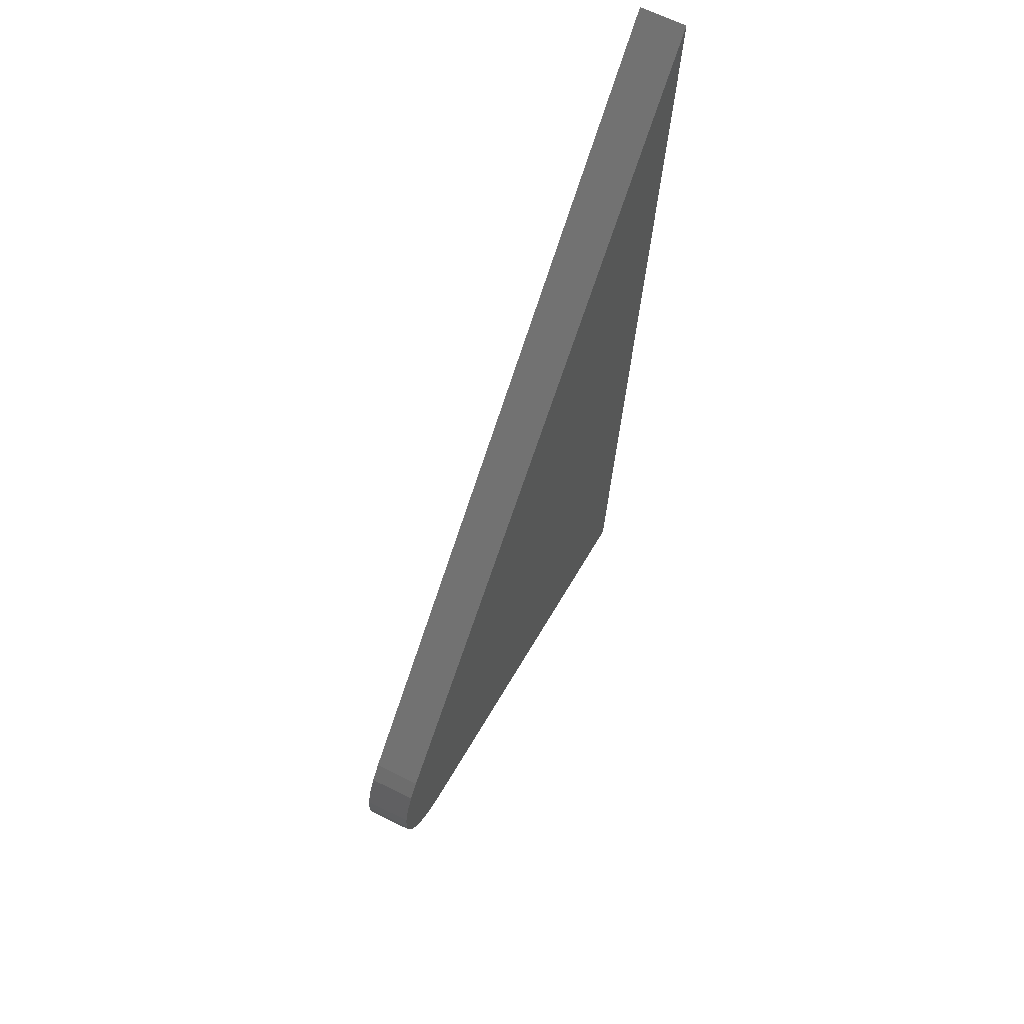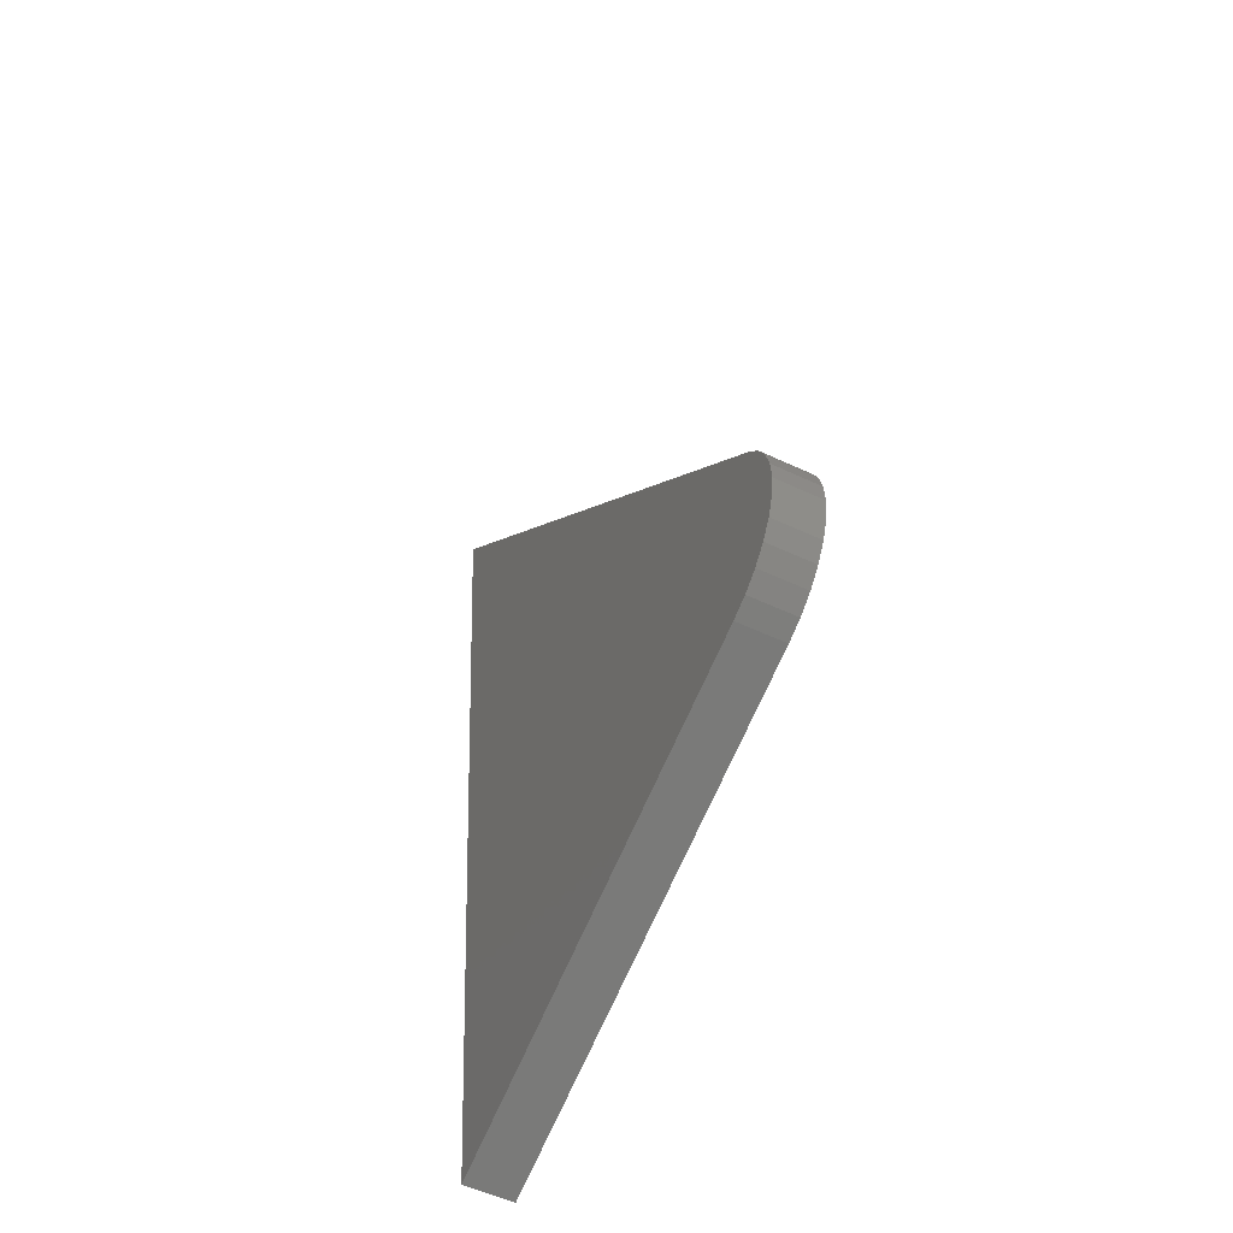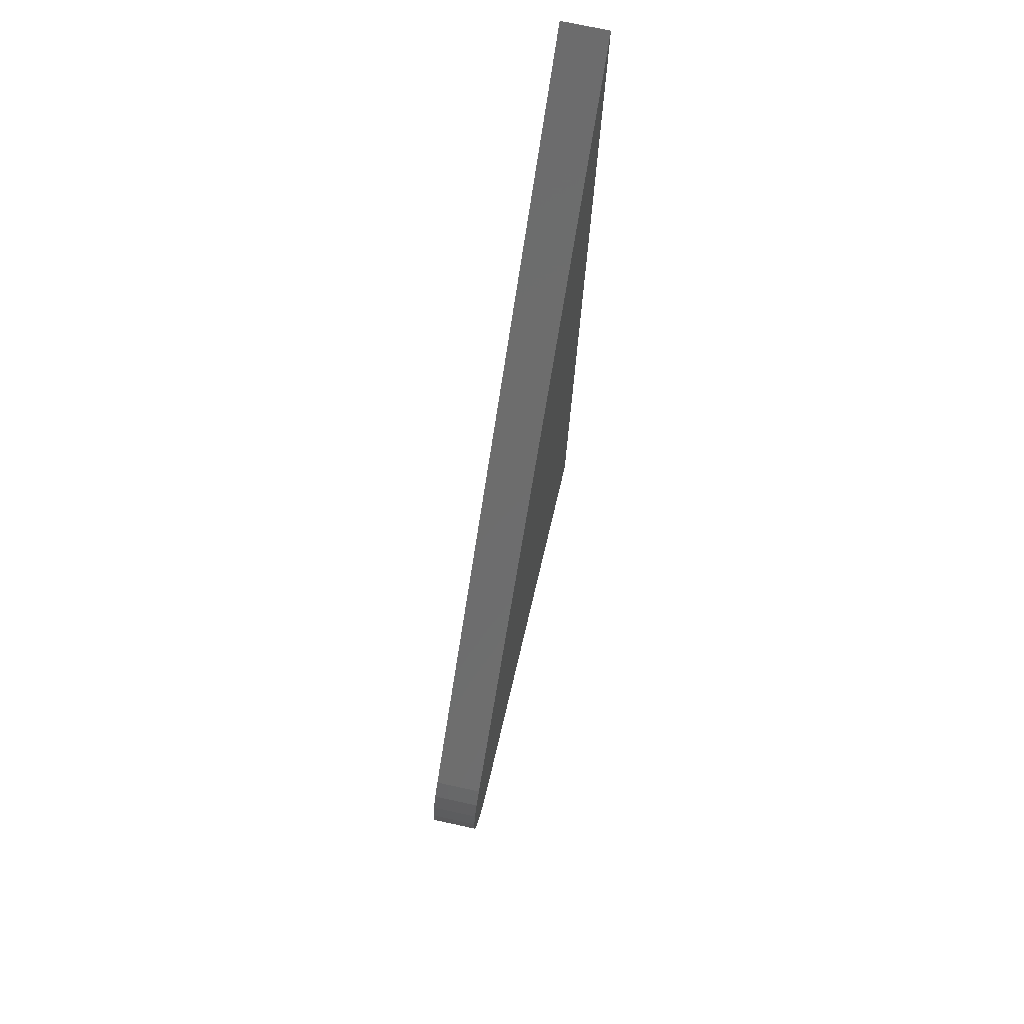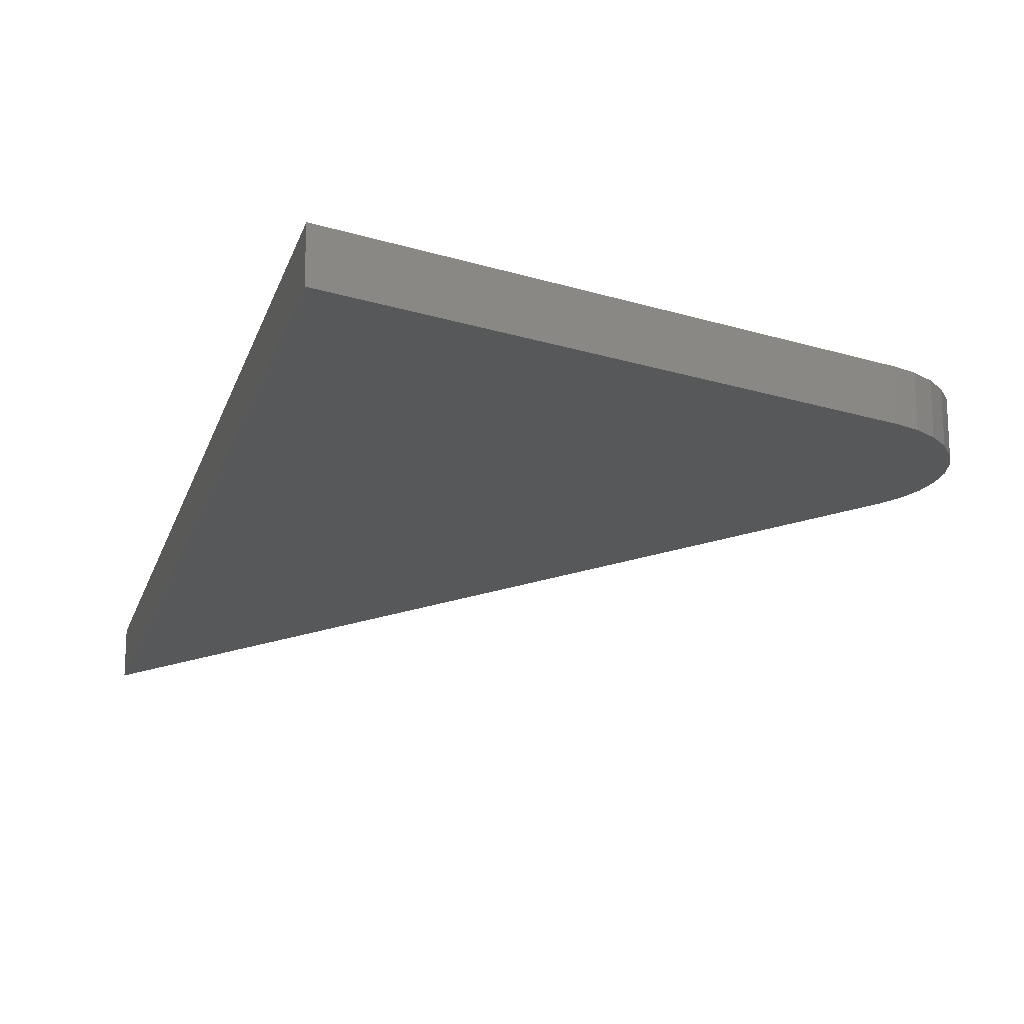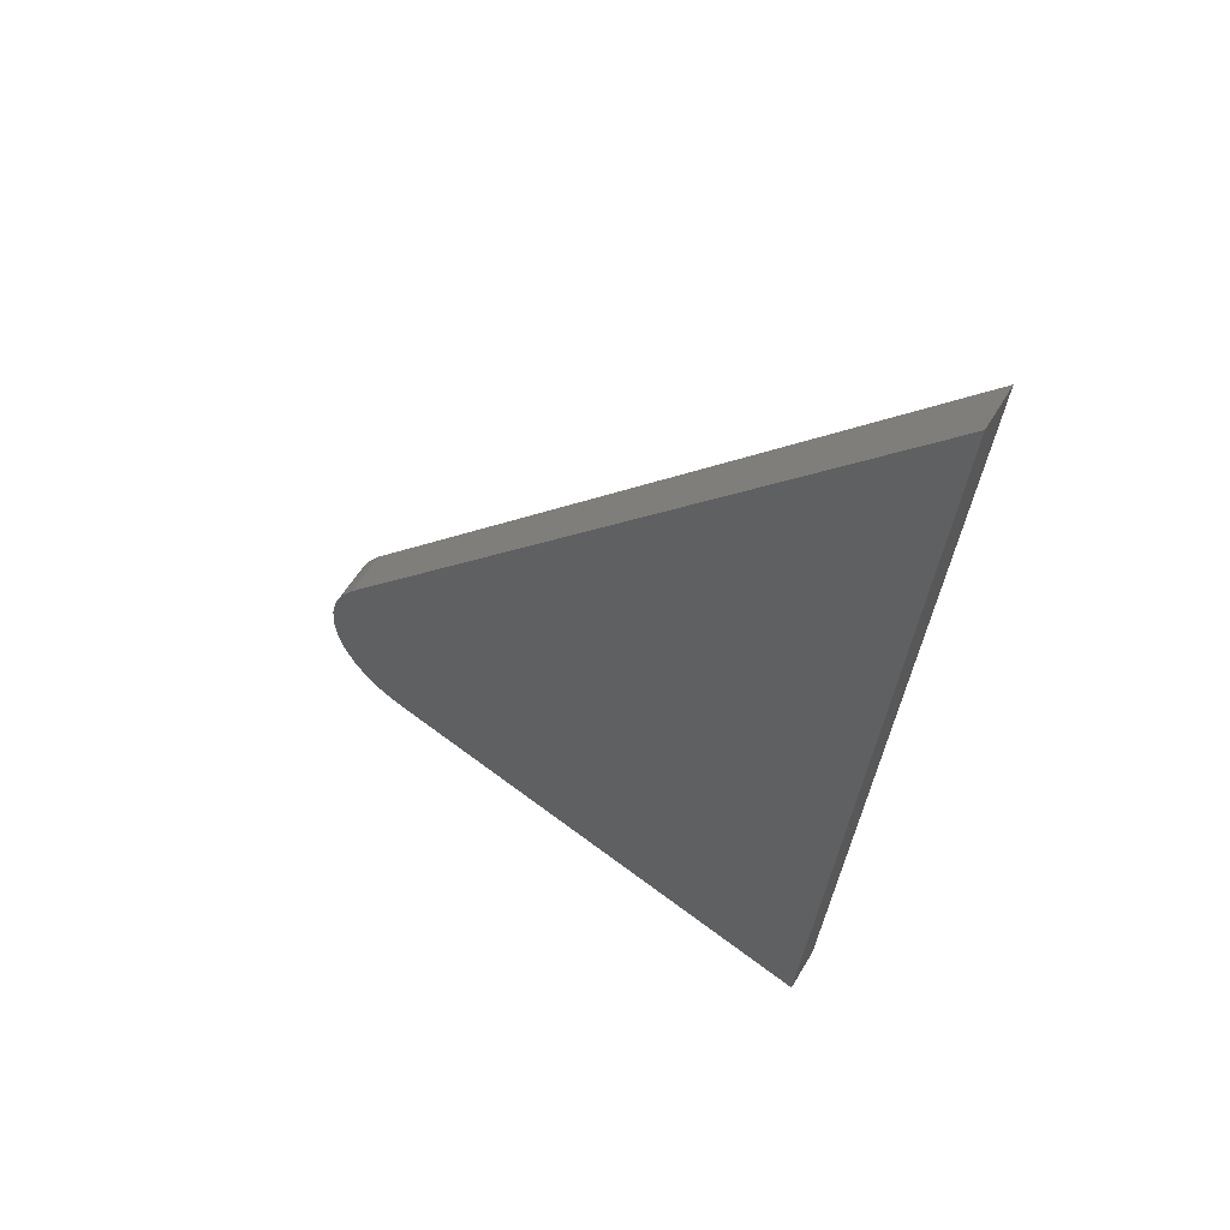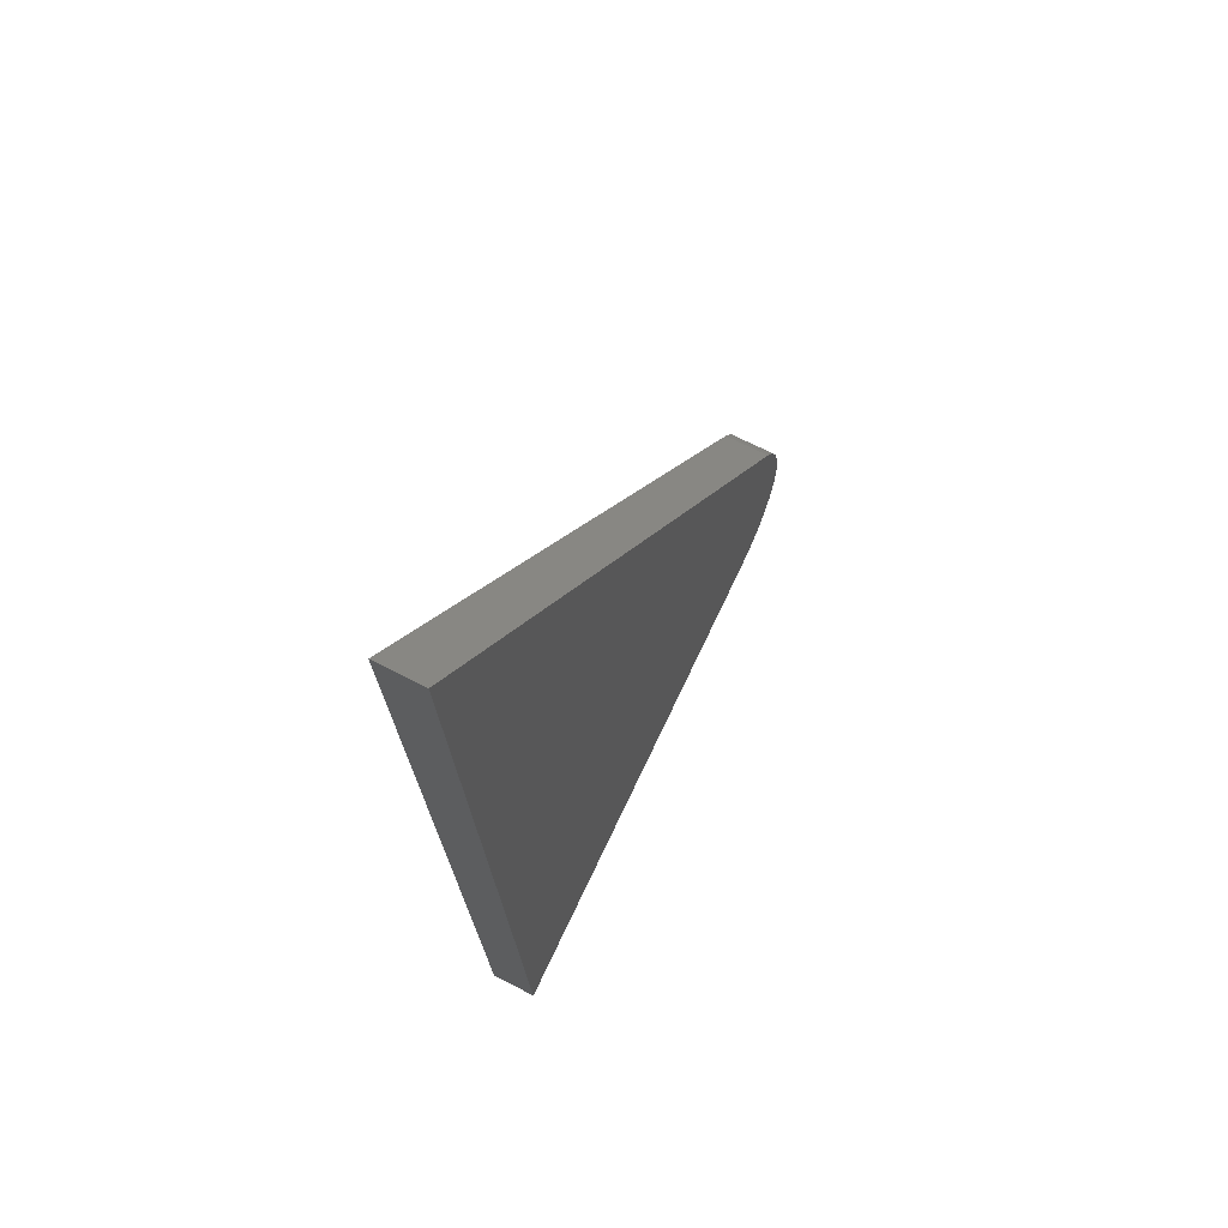
<metadata>
{"format":"stl","ext":"stl","renderer":"f3d","projection":"perspective","resolution":1024,"background":"white","views":[{"elev":66.1,"azim":-63.5,"up":"+Z"},{"elev":-53.9,"azim":-116.6,"up":"+Z"},{"elev":72.9,"azim":-77.8,"up":"+Z"},{"elev":-19.1,"azim":170.3,"up":"+Y"},{"elev":56.2,"azim":30.0,"up":"+Z"},{"elev":65.0,"azim":117.9,"up":"+Z"}]}
</metadata>
<code>
# stl→obj: 26 verts, 48 faces
v 0.7026 -0.04688 0.75
v 0.1111 -0.04688 0.1185
v 0.09805 -0.04688 0.1016
v 0.08858 -0.04688 0.08246
v 0.08301 -0.04688 0.06183
v 0.08155 -0.04688 0.04051
v 0.08427 -0.04688 0.01932
v 0.09106 -0.04688 -0.0009336
v 0.1017 -0.04688 -0.01949
v 0.1157 -0.04688 -0.03562
v 0.1325 -0.04688 -0.04873
v 0.1516 -0.04688 -0.05831
v 0.6158 -0.04688 -0.2368
v 0.7026 0 0.75
v 0.6158 0 -0.2368
v 0.1516 0 -0.05831
v 0.1325 0 -0.04873
v 0.1157 0 -0.03562
v 0.1017 0 -0.01949
v 0.09106 0 -0.0009336
v 0.08427 0 0.01932
v 0.08155 0 0.04051
v 0.08301 0 0.06183
v 0.08858 0 0.08246
v 0.09805 0 0.1016
v 0.1111 0 0.1185
f 1 2 3
f 1 3 4
f 1 4 5
f 1 5 6
f 1 6 7
f 1 7 8
f 1 8 9
f 1 9 10
f 1 10 11
f 1 11 12
f 1 12 13
f 14 15 16
f 14 16 17
f 14 17 18
f 14 18 19
f 14 19 20
f 14 20 21
f 14 21 22
f 14 22 23
f 14 23 24
f 14 24 25
f 14 25 26
f 1 14 2
f 2 14 26
f 12 16 13
f 13 16 15
f 16 12 17
f 17 12 11
f 17 11 18
f 18 11 10
f 18 10 19
f 19 10 9
f 19 9 20
f 20 9 8
f 20 8 21
f 21 8 7
f 21 7 22
f 22 7 6
f 22 6 23
f 23 6 5
f 23 5 24
f 24 5 4
f 24 4 25
f 25 4 3
f 25 3 26
f 26 3 2
f 13 15 1
f 1 15 14

</code>
